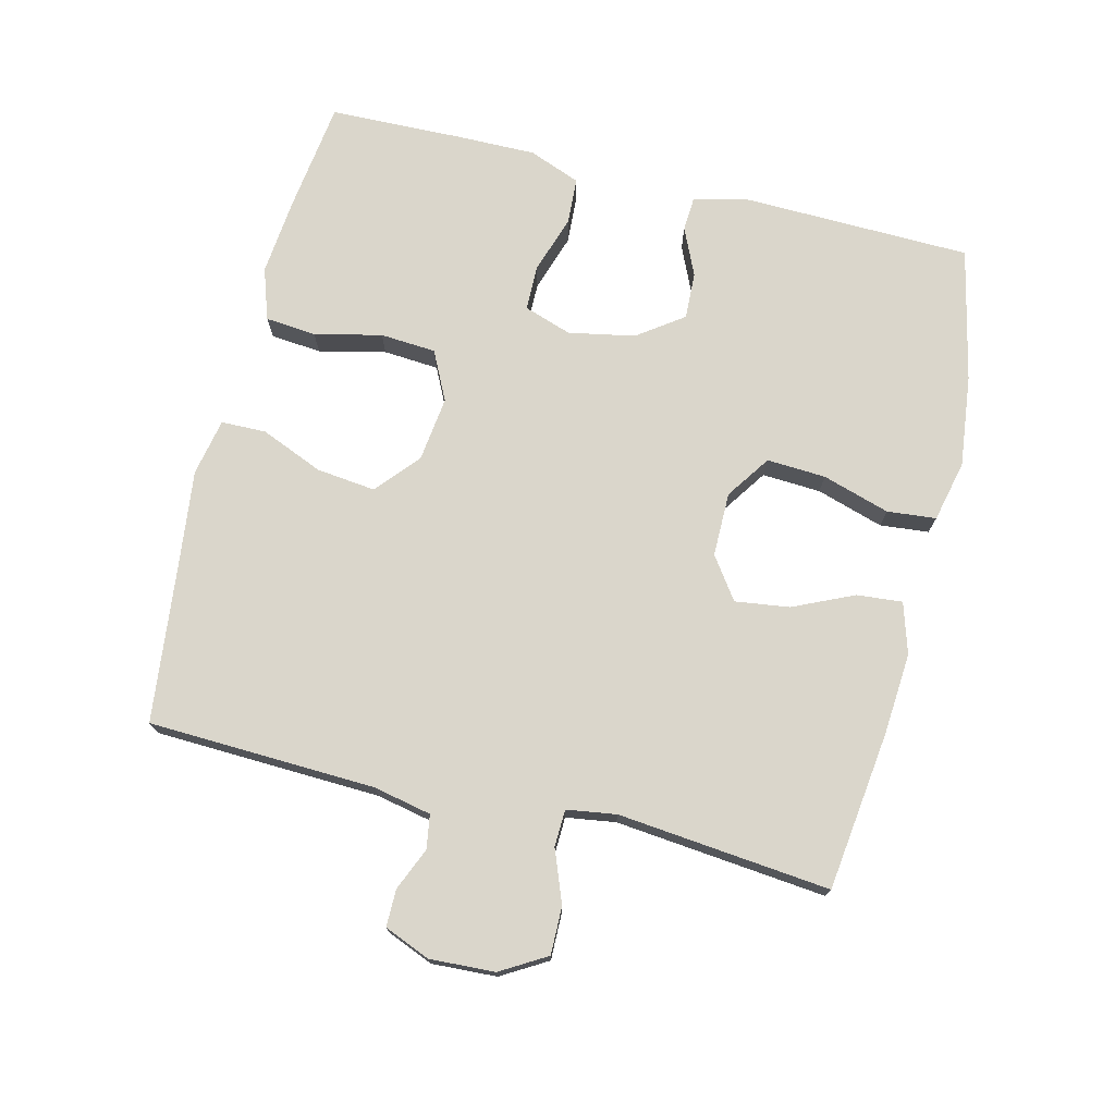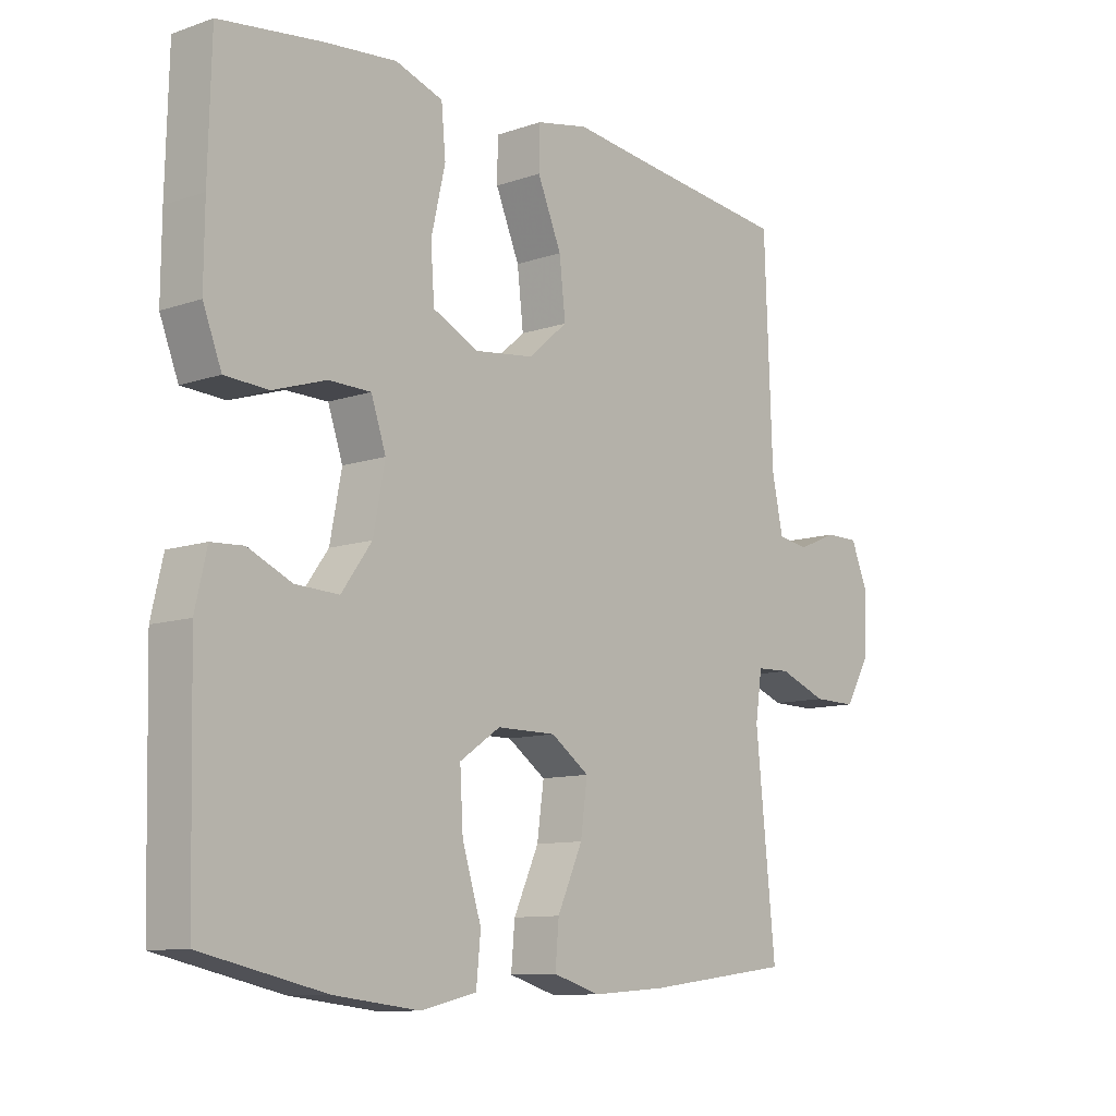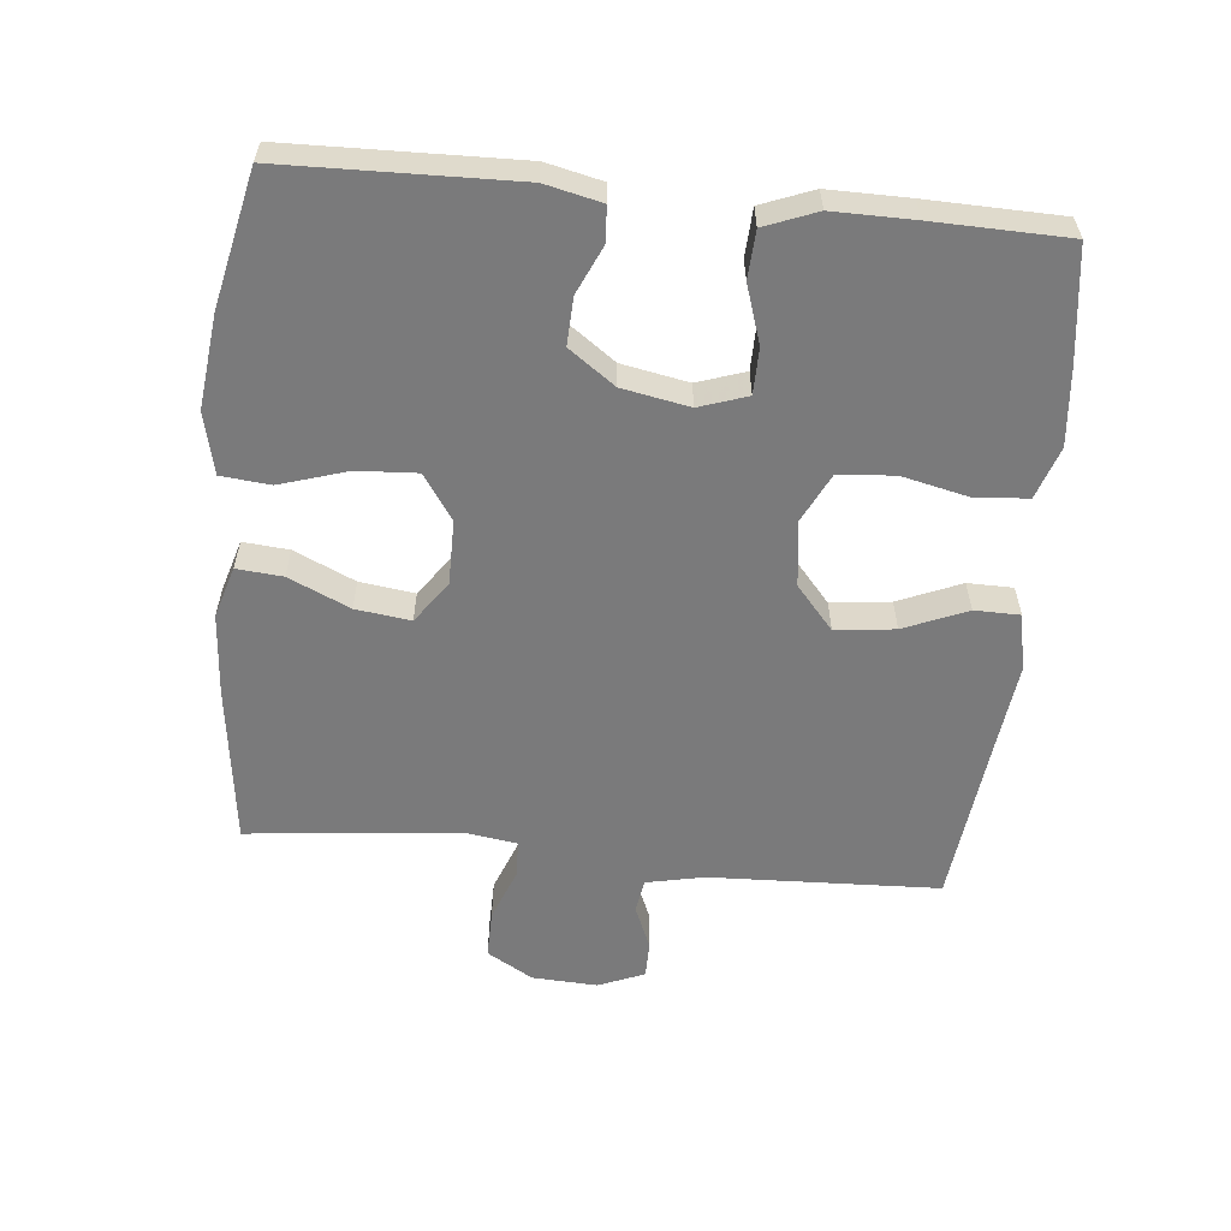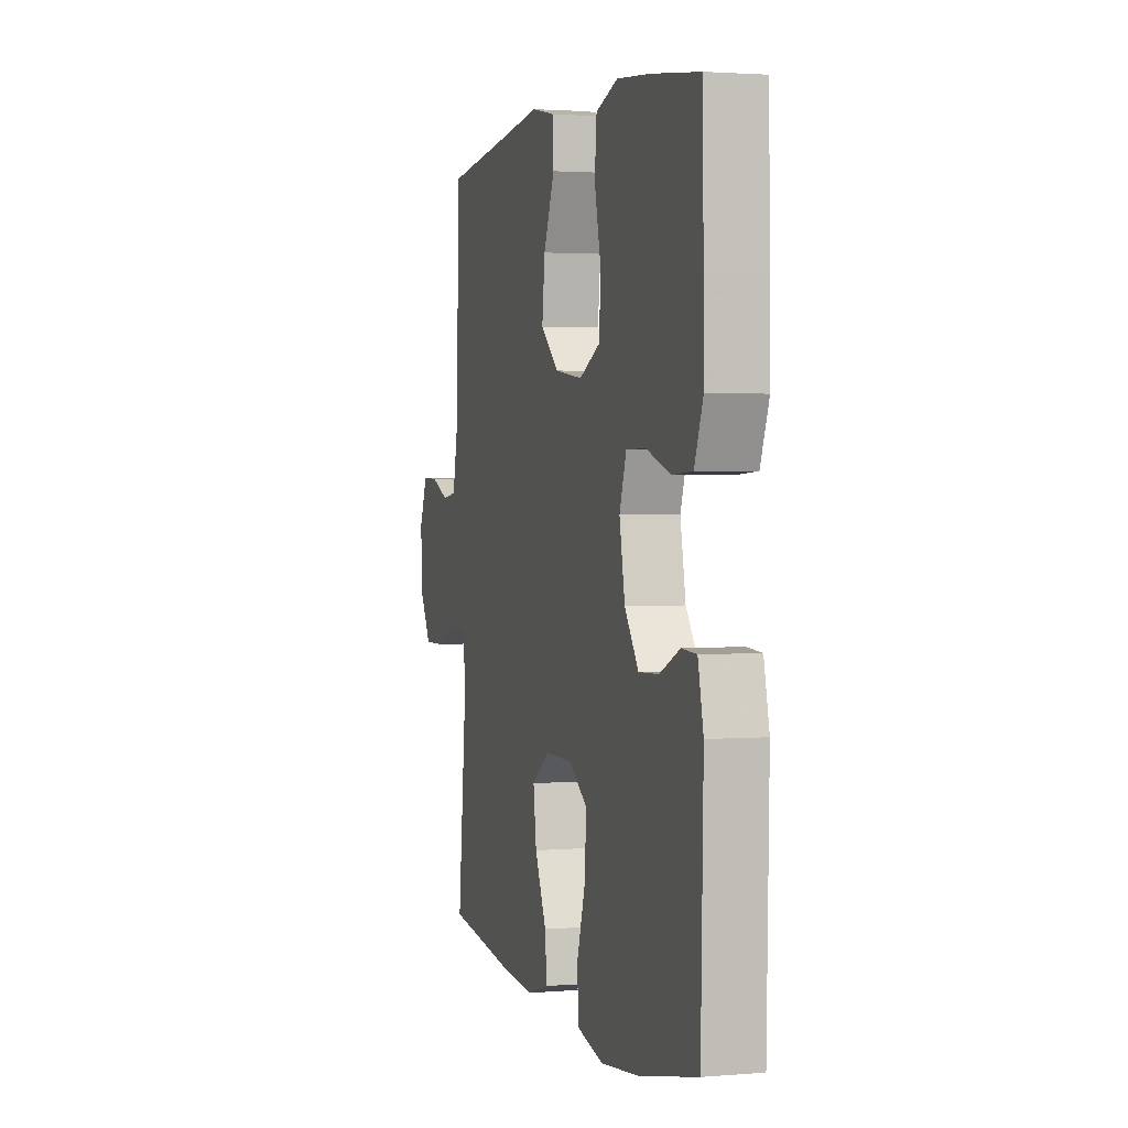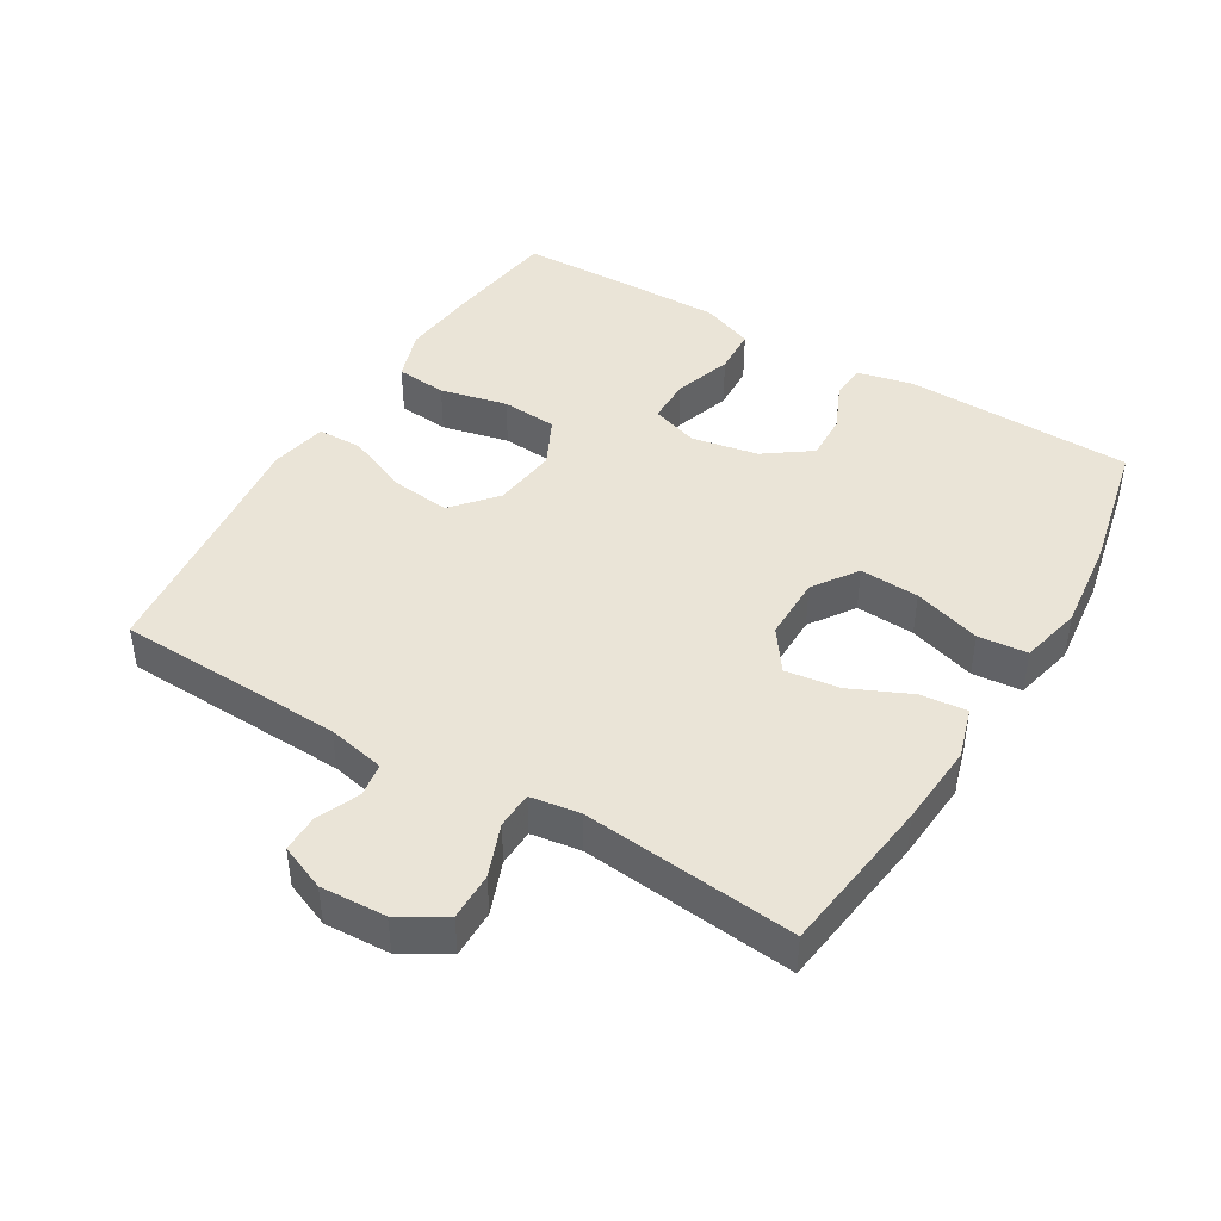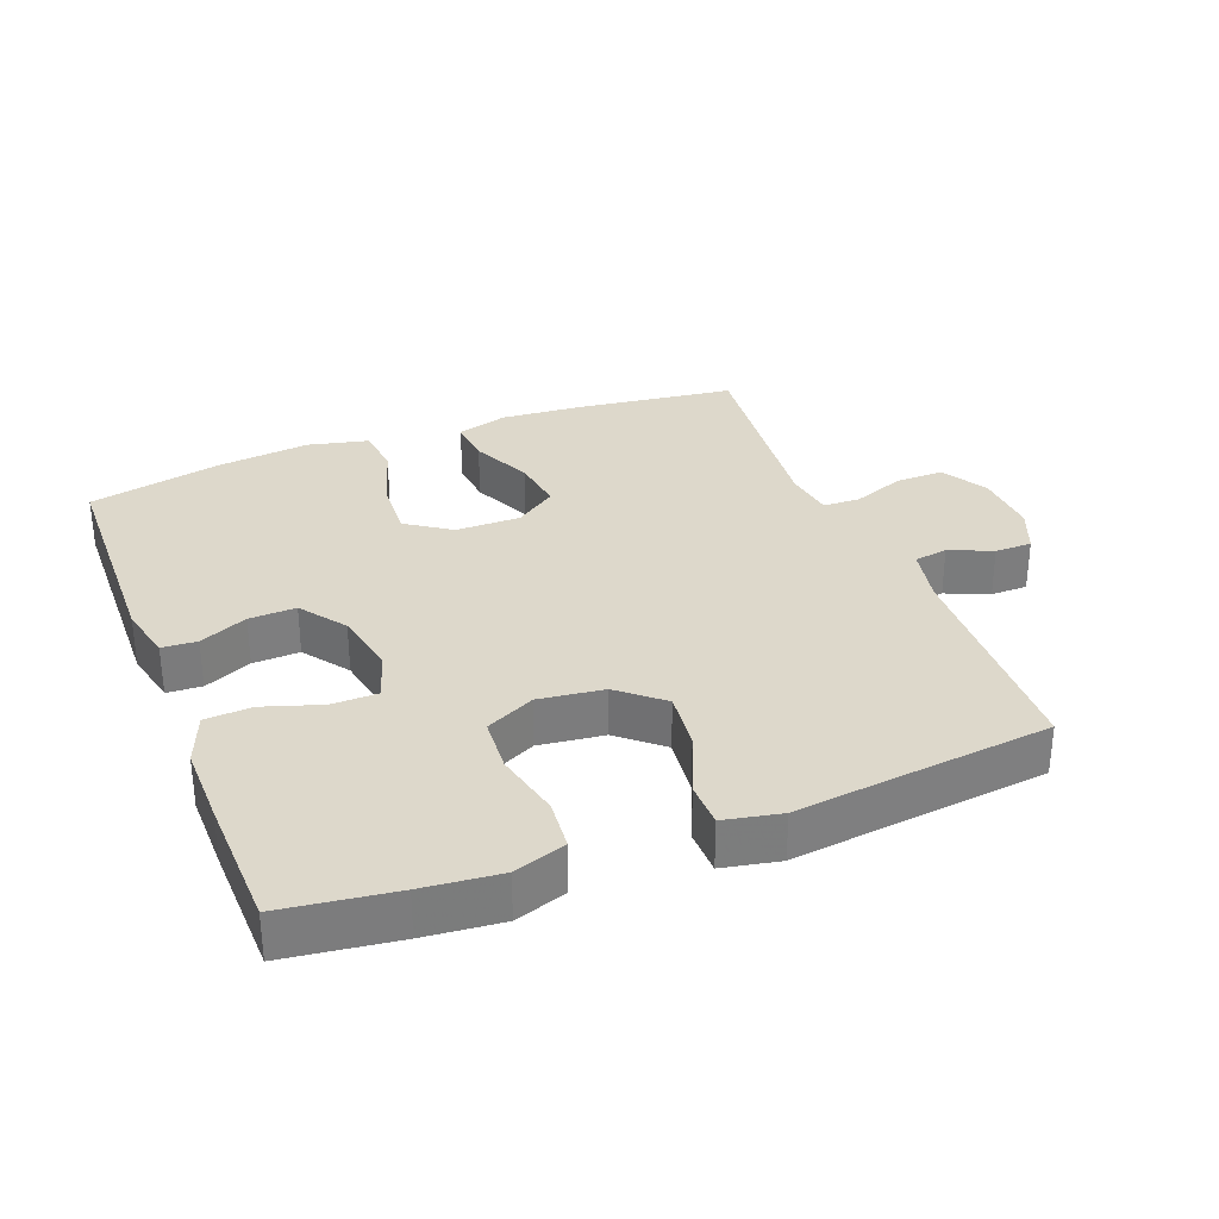
<metadata>
{"format":"obj","ext":"obj","renderer":"f3d","projection":"perspective","resolution":1024,"background":"white","views":[{"elev":73.9,"azim":103.8,"up":"+Y"},{"elev":-10.3,"azim":-49.0,"up":"+Z"},{"elev":-58.1,"azim":-95.6,"up":"+Y"},{"elev":2.1,"azim":-106.2,"up":"+Z"},{"elev":43.6,"azim":121.0,"up":"+Y"},{"elev":31.5,"azim":-21.2,"up":"+Y"}]}
</metadata>
<code>
v 0.5 0.07 -0.5
v 0.263 0.07 -0.53
v 0.141 0.07 -0.539
v 0.065 0.07 -0.516
v 0.071 0.07 -0.448
v 0.112 0.07 -0.358
v 0.123 0.07 -0.277
v 0.061 0.07 -0.233
v -0.035 0.07 -0.233
v -0.101 0.07 -0.278
v -0.096 0.07 -0.366
v -0.065 0.07 -0.466
v -0.072 0.07 -0.539
v -0.163 0.07 -0.56
v -0.3 0.07 -0.544
v -0.5 0.07 -0.5
v -0.508 0.07 -0.16
v -0.489 0.07 -0.077
v -0.437 0.07 -0.074
v -0.366 0.07 -0.106
v -0.296 0.07 -0.109
v -0.247 0.07 -0.041
v -0.228 0.07 0.058
v -0.252 0.07 0.129
v -0.32 0.07 0.13
v -0.406 0.07 0.102
v -0.476 0.07 0.106
v -0.506 0.07 0.183
v -0.505 0.07 0.302
v -0.5 0.07 0.5
v -0.333 0.07 0.522
v -0.218 0.07 0.533
v -0.141 0.07 0.507
v -0.134 0.07 0.431
v -0.157 0.07 0.331
v -0.151 0.07 0.248
v -0.078 0.07 0.212
v 0.019 0.07 0.224
v 0.083 0.07 0.279
v 0.073 0.07 0.367
v 0.034 0.07 0.46
v 0.035 0.07 0.527
v 0.12 0.07 0.544
v 0.253 0.07 0.528
v 0.5 0.07 0.5
v 0.513 0.07 0.161
v 0.531 0.07 0.075
v 0.581 0.07 0.067
v 0.645 0.07 0.094
v 0.7 0.07 0.094
v 0.728 0.07 0.026
v 0.723 0.07 -0.071
v 0.683 0.07 -0.139
v 0.612 0.07 -0.138
v 0.534 0.07 -0.108
v 0.479 0.07 -0.11
v 0.468 0.07 -0.184
v 0.5 0 -0.5
v 0.263 0 -0.53
v 0.141 0 -0.539
v 0.065 0 -0.516
v 0.071 0 -0.448
v 0.112 0 -0.358
v 0.123 0 -0.277
v 0.061 0 -0.233
v -0.035 0 -0.233
v -0.101 0 -0.278
v -0.096 0 -0.366
v -0.065 0 -0.466
v -0.072 0 -0.539
v -0.163 0 -0.56
v -0.3 0 -0.544
v -0.5 0 -0.5
v -0.508 0 -0.16
v -0.489 0 -0.077
v -0.437 0 -0.074
v -0.366 0 -0.106
v -0.296 0 -0.109
v -0.247 0 -0.041
v -0.228 0 0.058
v -0.252 0 0.129
v -0.32 0 0.13
v -0.406 0 0.102
v -0.476 0 0.106
v -0.506 0 0.183
v -0.505 0 0.302
v -0.5 0 0.5
v -0.333 0 0.522
v -0.218 0 0.533
v -0.141 0 0.507
v -0.134 0 0.431
v -0.157 0 0.331
v -0.151 0 0.248
v -0.078 0 0.212
v 0.019 0 0.224
v 0.083 0 0.279
v 0.073 0 0.367
v 0.034 0 0.46
v 0.035 0 0.527
v 0.12 0 0.544
v 0.253 0 0.528
v 0.5 0 0.5
v 0.513 0 0.161
v 0.531 0 0.075
v 0.581 0 0.067
v 0.645 0 0.094
v 0.7 0 0.094
v 0.728 0 0.026
v 0.723 0 -0.071
v 0.683 0 -0.139
v 0.612 0 -0.138
v 0.534 0 -0.108
v 0.479 0 -0.11
v 0.468 0 -0.184
f 53 54 55
f 52 53 55
f 51 52 55
f 50 51 55
f 49 50 55
f 48 49 55
f 47 48 55 56
f 46 47 56
f 46 56 57
f 45 46 57
f 44 45 57
f 44 57 1
f 43 44 1
f 42 43 1
f 41 42 1
f 40 41 1
f 33 34 35
f 32 33 35
f 31 32 35
f 30 31 35
f 29 30 35
f 28 29 35
f 27 28 35
f 26 27 35
f 25 26 35
f 24 25 35 36
f 23 24 36 37
f 18 19 20
f 17 18 20
f 16 17 20
f 15 16 20
f 14 15 20
f 13 14 20
f 12 13 20
f 11 12 20
f 10 11 20 21
f 9 10 21 22
f 4 5 6
f 3 4 6
f 2 3 6
f 1 2 6
f 1 6 7
f 39 40 1
f 1 7 8
f 39 1 8
f 38 39 8
f 23 37 38
f 22 23 38
f 9 22 38
f 8 9 38
f 112 111 110
f 112 110 109
f 112 109 108
f 112 108 107
f 112 107 106
f 112 106 105
f 113 112 105 104
f 113 104 103
f 114 113 103
f 114 103 102
f 114 102 101
f 58 114 101
f 58 101 100
f 58 100 99
f 58 99 98
f 58 98 97
f 92 91 90
f 92 90 89
f 92 89 88
f 92 88 87
f 92 87 86
f 92 86 85
f 92 85 84
f 92 84 83
f 92 83 82
f 93 92 82 81
f 94 93 81 80
f 77 76 75
f 77 75 74
f 77 74 73
f 77 73 72
f 77 72 71
f 77 71 70
f 77 70 69
f 77 69 68
f 78 77 68 67
f 79 78 67 66
f 63 62 61
f 63 61 60
f 63 60 59
f 63 59 58
f 64 63 58
f 58 97 96
f 65 64 58
f 65 58 96
f 65 96 95
f 95 94 80
f 95 80 79
f 95 79 66
f 95 66 65
f 1 58 59 2
f 2 59 60 3
f 3 60 61 4
f 4 61 62 5
f 5 62 63 6
f 6 63 64 7
f 7 64 65 8
f 8 65 66 9
f 9 66 67 10
f 10 67 68 11
f 11 68 69 12
f 12 69 70 13
f 13 70 71 14
f 14 71 72 15
f 15 72 73 16
f 16 73 74 17
f 17 74 75 18
f 18 75 76 19
f 19 76 77 20
f 20 77 78 21
f 21 78 79 22
f 22 79 80 23
f 23 80 81 24
f 24 81 82 25
f 25 82 83 26
f 26 83 84 27
f 27 84 85 28
f 28 85 86 29
f 29 86 87 30
f 30 87 88 31
f 31 88 89 32
f 32 89 90 33
f 33 90 91 34
f 34 91 92 35
f 35 92 93 36
f 36 93 94 37
f 37 94 95 38
f 38 95 96 39
f 39 96 97 40
f 40 97 98 41
f 41 98 99 42
f 42 99 100 43
f 43 100 101 44
f 44 101 102 45
f 45 102 103 46
f 46 103 104 47
f 47 104 105 48
f 48 105 106 49
f 49 106 107 50
f 50 107 108 51
f 51 108 109 52
f 52 109 110 53
f 53 110 111 54
f 54 111 112 55
f 55 112 113 56
f 56 113 114 57
f 57 114 58 1

</code>
